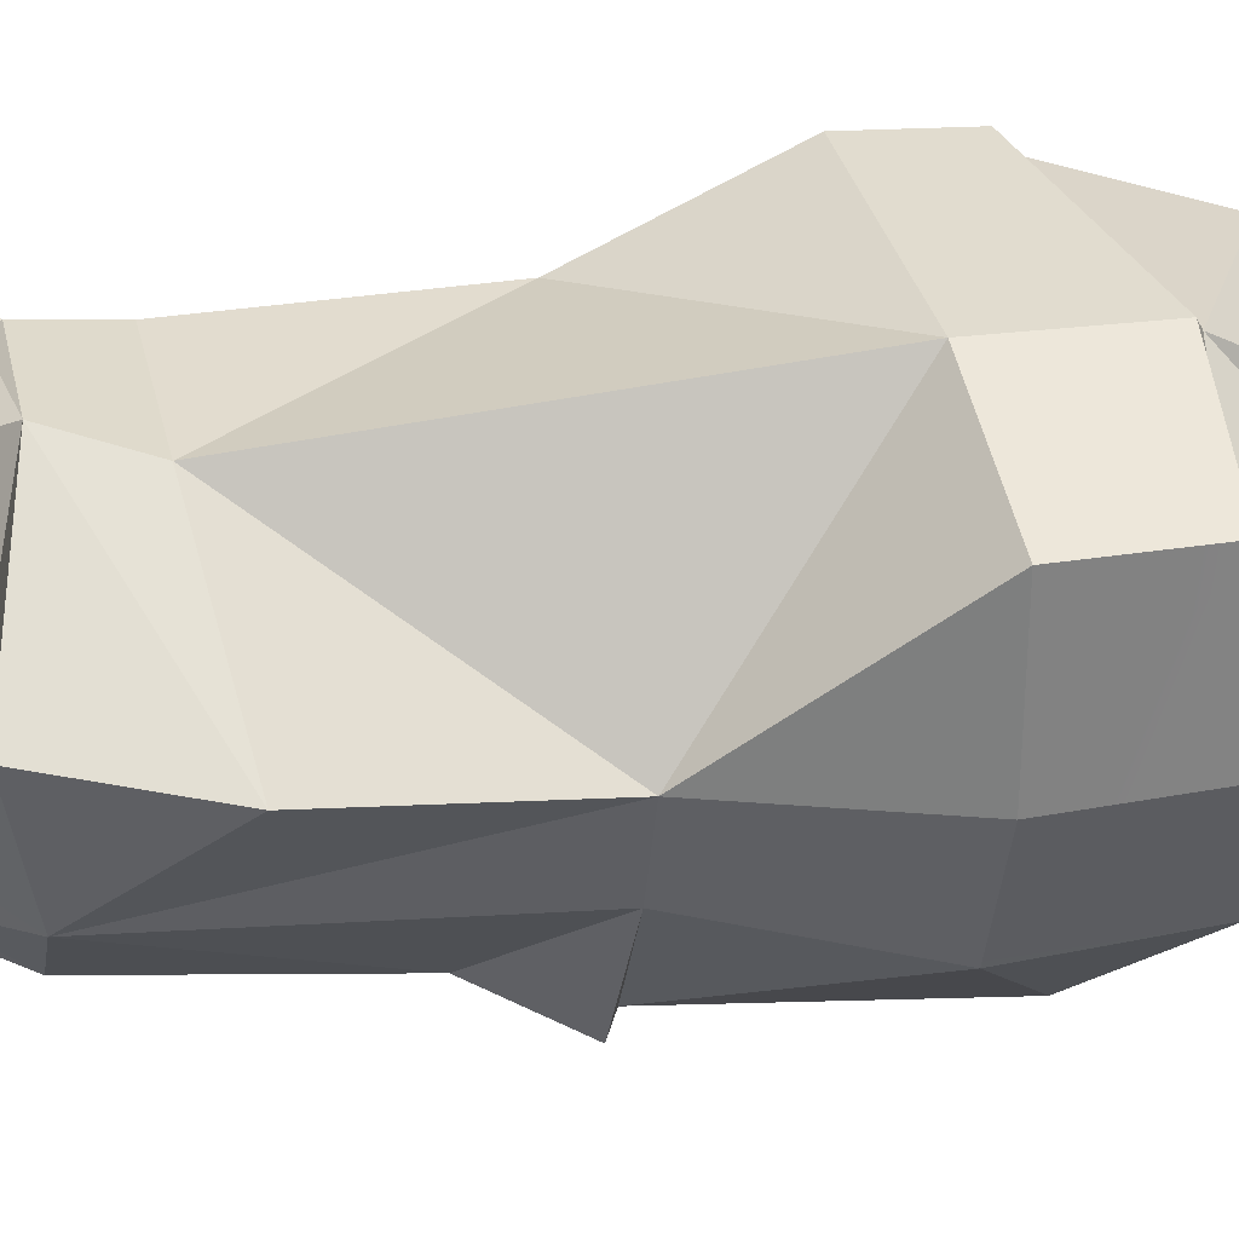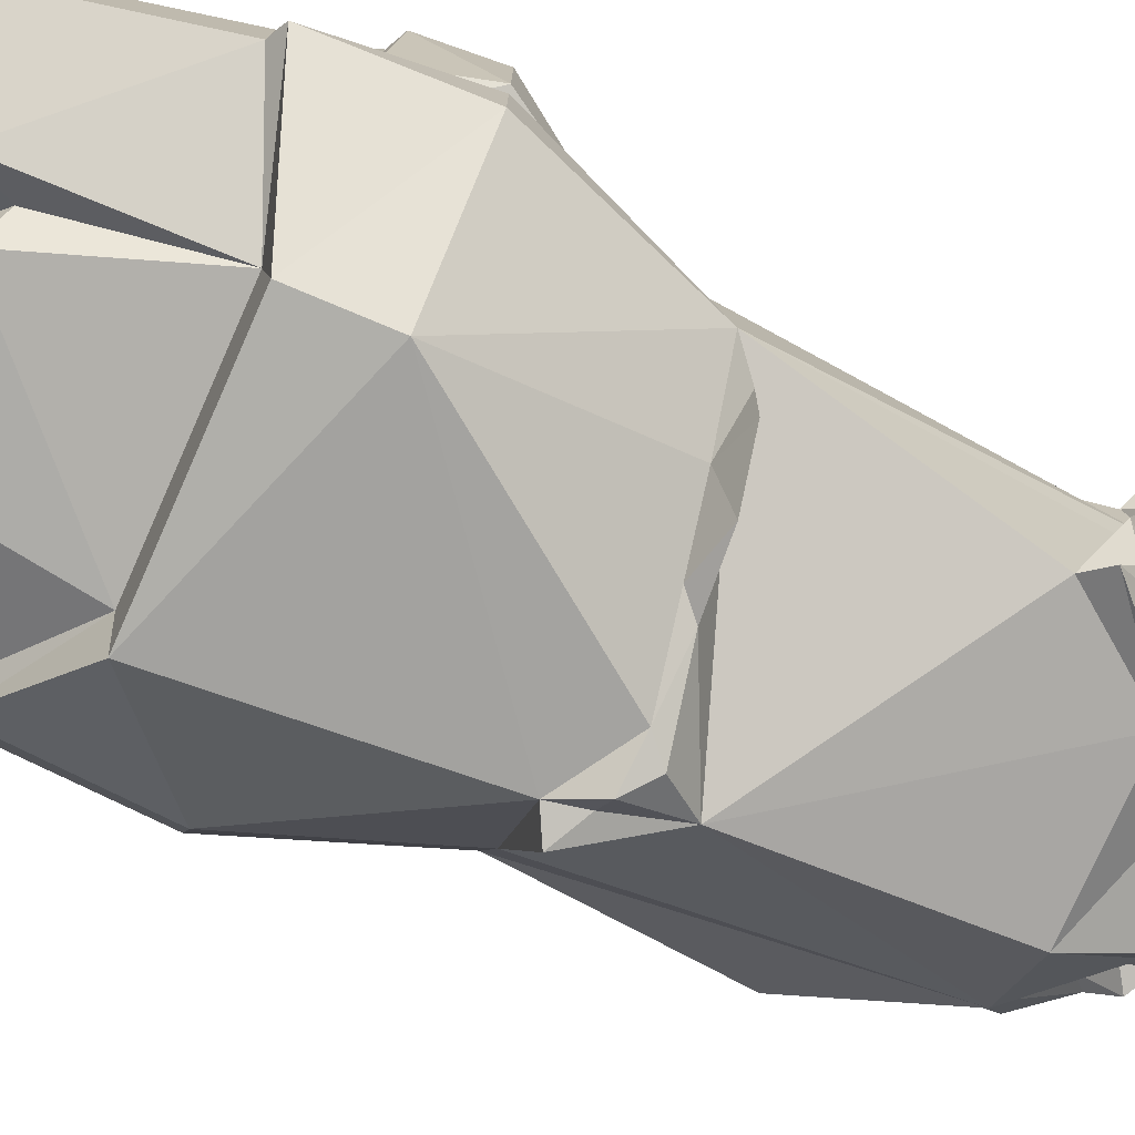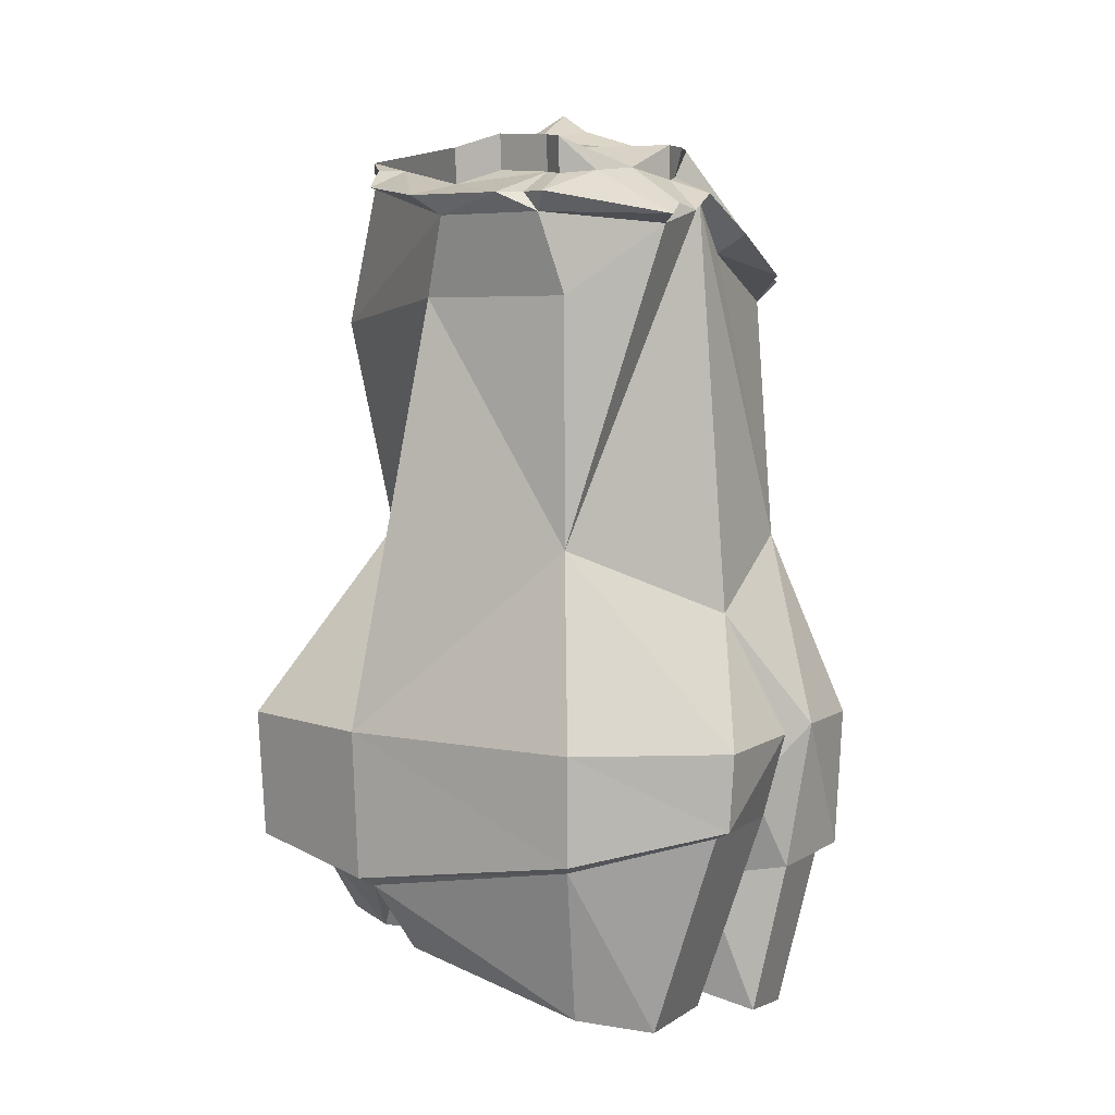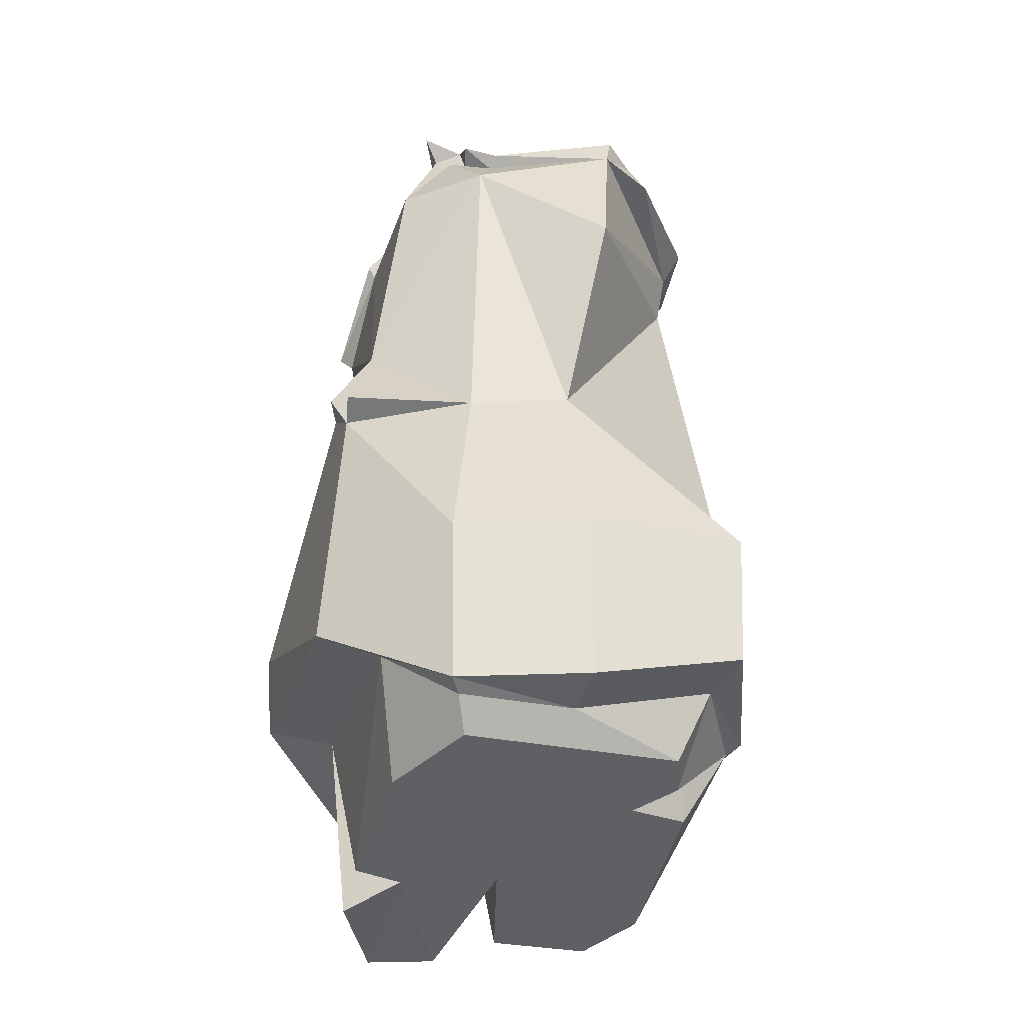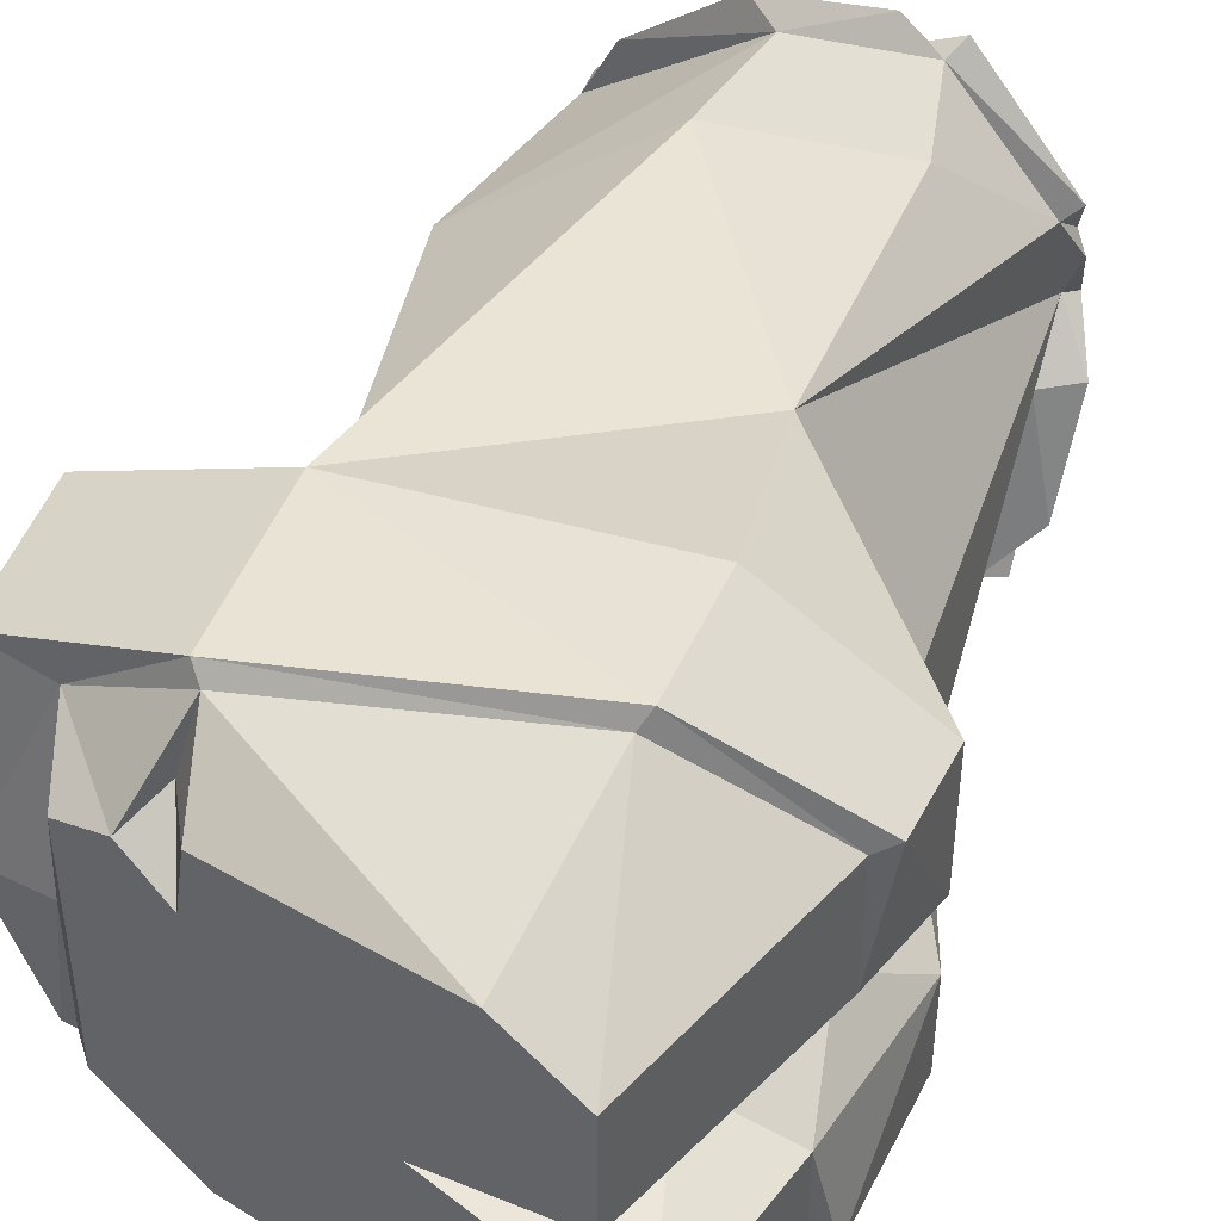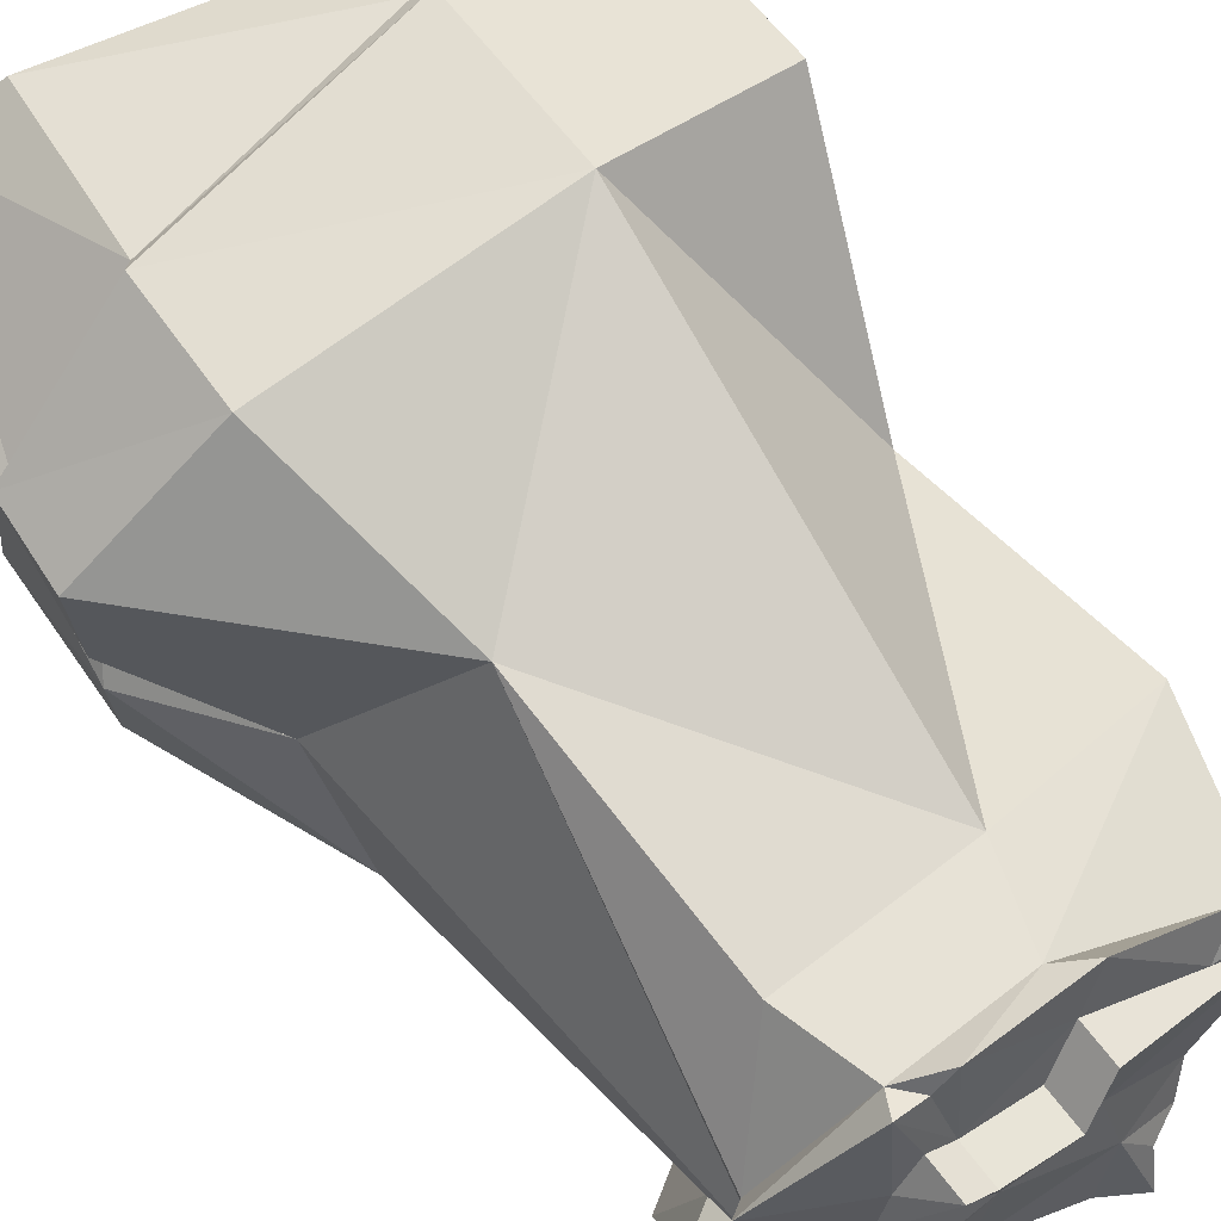
<metadata>
{"format":"obj","ext":"obj","renderer":"f3d","projection":"perspective","resolution":1024,"background":"white","views":[{"elev":29.3,"azim":-103.3,"up":"+Z"},{"elev":-77.2,"azim":66.0,"up":"+Z"},{"elev":5.2,"azim":27.7,"up":"+Y"},{"elev":-30.4,"azim":-106.8,"up":"+Y"},{"elev":45.9,"azim":22.5,"up":"+Z"},{"elev":73.6,"azim":142.2,"up":"+Z"}]}
</metadata>
<code>
o SM_Env_Rock_04_Snow
v 55.22 4.109 -25.49
v 28.54 16.01 -37.84
v 59.04 6.06 -27.91
v 30.33 17.96 -53.31
v 12.06 -20.69 -0.1582
v 39.73 -26.66 7.384
v 24.69 -23.7 38.94
v 39.73 -26.66 30.45
v 59.04 20.37 34.98
v 30.33 13.47 53.31
v 55.22 18.41 32.92
v 28.54 11.52 49.95
v 9.625 166.8 7.505
v 13.17 167.6 30.2
v 26.7 161.1 15.79
v 18.19 166.8 34.31
v 55.22 18.41 7.198
v -59.04 8.405 34.98
v -59.04 0.4378 0.3623
v -44.78 6.453 32.92
v -44.78 -1.513 0.7667
v -17.85 -13.56 35.84
v -19.89 -13.07 22.7
v -19.89 -13.07 -0.1582
v -22.57 16.01 -37.84
v -24.69 17.96 -53.31
v -0.08499 168.7 26.9
v -8.251 166 7.505
v -7.28 165.3 34.17
v -24.69 4.25 48.27
v -22.57 2.299 45.27
v -39.27 -8.448 0.9599
v -29.05 -10.89 30.22
v -39.27 -8.448 26.66
v -48.61 0.4378 -27.91
v -44.78 -1.513 -25.49
v -40.55 164.8 14.61
v -25.08 167 -12.4
v -49.98 37.28 -28.77
v 30.97 37.28 -54.51
v 60.42 37.28 -28.77
v 60.42 37.28 7.317
v 60.42 37.28 35.72
v 30.97 37.28 54.51
v -25.46 37.28 49.35
v -60.42 37.28 35.72
v -60.42 37.28 0.217
v -19.89 -13.07 -33.66
v -39.27 -8.448 -22.59
v 16.96 -22.07 -22.35
v 14.45 -21.26 -33.66
v 37.9 1.908 0.7667
v 47.75 -30.1 -6.105
v 55.22 4.109 -7.111
v 60.42 37.28 -8.48
v 50.49 23.72 2.69
v 44.95 62.92 5.444
v 29.75 166.8 -3.748
v 29.75 166.8 3.234
v -13.12 178.4 -28.35
v -10.19 170.9 -9.836
v -4.96 173.8 -24.01
v -21.43 170.8 -19.51
v -15.29 173.7 -19.32
v 47.28 -32.1 -22.59
v 26.5 -27.14 -33.66
v 21.12 -18.07 -27.31
v -24.75 -1.98 33.37
v 23.04 78.79 40.56
v 37.86 148.4 22.38
v 22.78 132.8 40.26
v 37.86 154.1 4.585
v -12.58 132.8 37.02
v -44.95 78.79 0.1615
v -50.99 128 8.936
v -31.32 154.1 -18.03
v 44.95 78.79 -21.41
v 37.86 143 -5.314
v -16.78 100.6 -41.74
v -15.95 154.1 -34.16
v 19.41 154.1 -34.16
v -37.19 78.79 -21.41
v 34.78 133.1 -36.25
v 17.83 88.35 -30.34
v -5.556 87.79 -47.71
v 12.53 84.67 -39.52
v 27.92 82.01 -32.54
v -20.77 78.23 -48.02
v 9.393 154.1 -0.7266
v 30.1 159.1 3.645
v 20.71 154.4 46.24
v 40.93 150.1 25.16
v 23.49 159.8 26.81
v -6.463 150.2 41.75
v 18.48 150.2 44.03
v -40.7 159.6 13.65
v -22.6 164.5 -13.02
v 27.91 160.2 -3.918
v 13.11 166.2 -24.19
v -11.31 172.5 -24.95
v -14.39 170.3 -21.7
v -17.36 168.2 -18.56
v 26.7 166.8 -12.72
v 38.73 137.5 -38.73
v 19.41 156.8 -35.79
v 33.93 150.7 -26.63
v 12.93 168.2 -26
v 41.52 151.5 14.54
v 40.34 155.8 4.585
v 45.06 147.2 -4.76
v 43.7 138.7 -26.94
v 38.7 142.3 -30.89
v -27.24 161.8 22.23
v -34.62 162.3 22
v -33.98 158.2 26.7
v -12.77 154.6 44.07
v 10.18 154.3 47.45
v -7.28 157.4 33.67
v 13.17 159.7 29.7
v -0.08499 160.8 26.39
v 18.19 158.8 33.81
v 14.66 154.5 43.34
v 39.39 152.9 18.59
v -27.01 81.51 -49.31
v -10.38 92.2 -48.74
v -15.76 87.04 -51.21
v 8.144 88.77 -40.87
v -19.41 85.8 -47.1
v 39.42 83.45 -30.03
v 37.18 84.81 -37.48
v 23.96 87.37 -42.6
f 1 2 3
f 3 2 4
f 5 6 7
f 7 6 8
f 9 10 11
f 11 10 12
f 13 14 15
f 15 14 16
f 11 17 9
f 18 19 20
f 20 19 21
f 7 22 5
f 22 23 5
f 23 24 5
f 2 25 4
f 4 25 26
f 27 28 29
f 10 30 12
f 12 30 31
f 24 23 32
f 23 33 32
f 32 33 34
f 26 25 35
f 35 25 36
f 29 28 37
f 37 28 38
f 31 30 20
f 20 30 18
f 39 26 35
f 4 26 40
f 3 4 41
f 41 4 40
f 17 42 9
f 9 42 43
f 10 9 44
f 44 9 43
f 30 10 45
f 45 10 44
f 30 45 18
f 18 45 46
f 46 47 18
f 18 47 19
f 36 21 35
f 35 21 19
f 48 24 49
f 49 24 32
f 24 48 50
f 50 48 51
f 52 5 53
f 54 55 56
f 56 55 57
f 58 13 59
f 60 61 62
f 63 61 64
f 19 47 35
f 35 47 39
f 6 5 52
f 57 42 56
f 56 42 17
f 5 50 53
f 53 50 65
f 50 66 65
f 3 54 1
f 41 55 3
f 3 55 54
f 48 25 51
f 51 25 2
f 25 48 36
f 36 48 49
f 32 21 49
f 49 21 36
f 20 21 34
f 34 21 32
f 34 33 20
f 20 33 31
f 12 31 7
f 7 31 22
f 11 12 8
f 8 12 7
f 6 17 8
f 8 17 11
f 56 17 52
f 52 17 6
f 53 54 52
f 52 54 56
f 54 53 1
f 1 53 65
f 2 1 66
f 66 1 65
f 67 2 66
f 50 67 66
f 50 51 67
f 51 2 67
f 5 24 50
f 68 23 22
f 31 68 22
f 31 33 68
f 33 23 68
f 69 70 71
f 69 72 70
f 45 69 73
f 73 69 71
f 74 73 75
f 74 75 76
f 57 77 72
f 72 77 78
f 79 80 81
f 82 76 79
f 79 76 80
f 82 74 76
f 77 83 78
f 77 84 83
f 81 83 79
f 84 79 83
f 47 74 39
f 39 74 82
f 47 46 74
f 46 45 74
f 45 44 69
f 44 43 69
f 42 57 43
f 43 57 69
f 57 55 77
f 55 41 77
f 85 86 40
f 87 40 86
f 26 88 40
f 40 88 85
f 26 39 88
f 88 39 82
f 72 89 90
f 89 13 90
f 13 59 90
f 91 92 93
f 93 92 15
f 15 90 59
f 73 71 94
f 94 71 95
f 75 73 94
f 75 96 76
f 76 96 97
f 90 98 59
f 59 98 58
f 81 80 99
f 99 80 100
f 100 80 101
f 80 76 101
f 101 76 102
f 76 97 102
f 98 103 58
f 104 105 106
f 106 105 103
f 105 107 103
f 71 70 95
f 75 94 96
f 74 45 73
f 59 13 15
f 15 108 90
f 90 108 109
f 110 98 109
f 109 98 90
f 106 111 112
f 113 114 115
f 116 117 118
f 117 119 118
f 119 120 118
f 121 16 119
f 119 16 14
f 15 16 93
f 118 120 29
f 29 120 27
f 119 14 120
f 120 14 27
f 119 91 121
f 93 121 91
f 93 16 121
f 28 27 13
f 13 27 14
f 69 57 72
f 118 29 113
f 113 29 37
f 97 96 38
f 38 96 37
f 62 100 60
f 101 102 64
f 64 102 63
f 70 92 95
f 95 92 91
f 83 81 104
f 104 81 105
f 81 99 105
f 105 99 107
f 107 13 103
f 103 13 58
f 70 72 108
f 108 72 109
f 78 110 72
f 72 110 109
f 90 72 109
f 111 83 112
f 96 115 114
f 95 117 94
f 94 117 116
f 122 95 91
f 119 122 91
f 119 117 122
f 117 95 122
f 92 123 15
f 70 123 92
f 70 108 123
f 15 123 108
f 111 106 110
f 110 106 98
f 106 103 98
f 83 111 78
f 78 111 110
f 112 83 104
f 106 112 104
f 102 97 63
f 63 97 38
f 28 61 38
f 38 61 63
f 64 61 60
f 101 64 100
f 100 64 60
f 107 61 13
f 13 61 28
f 62 61 107
f 100 62 99
f 99 62 107
f 96 94 115
f 115 94 116
f 115 116 113
f 113 116 118
f 37 114 113
f 96 114 37
f 124 82 79
f 125 126 79
f 84 127 79
f 79 127 125
f 88 82 124
f 88 126 85
f 85 126 125
f 86 85 127
f 127 85 125
f 126 88 128
f 79 126 128
f 128 88 124
f 79 128 124
f 77 129 84
f 77 87 129
f 129 87 130
f 84 129 130
f 84 130 131
f 130 87 131
f 131 87 86
f 131 86 127
f 84 131 127
f 41 40 77
f 77 40 87

</code>
